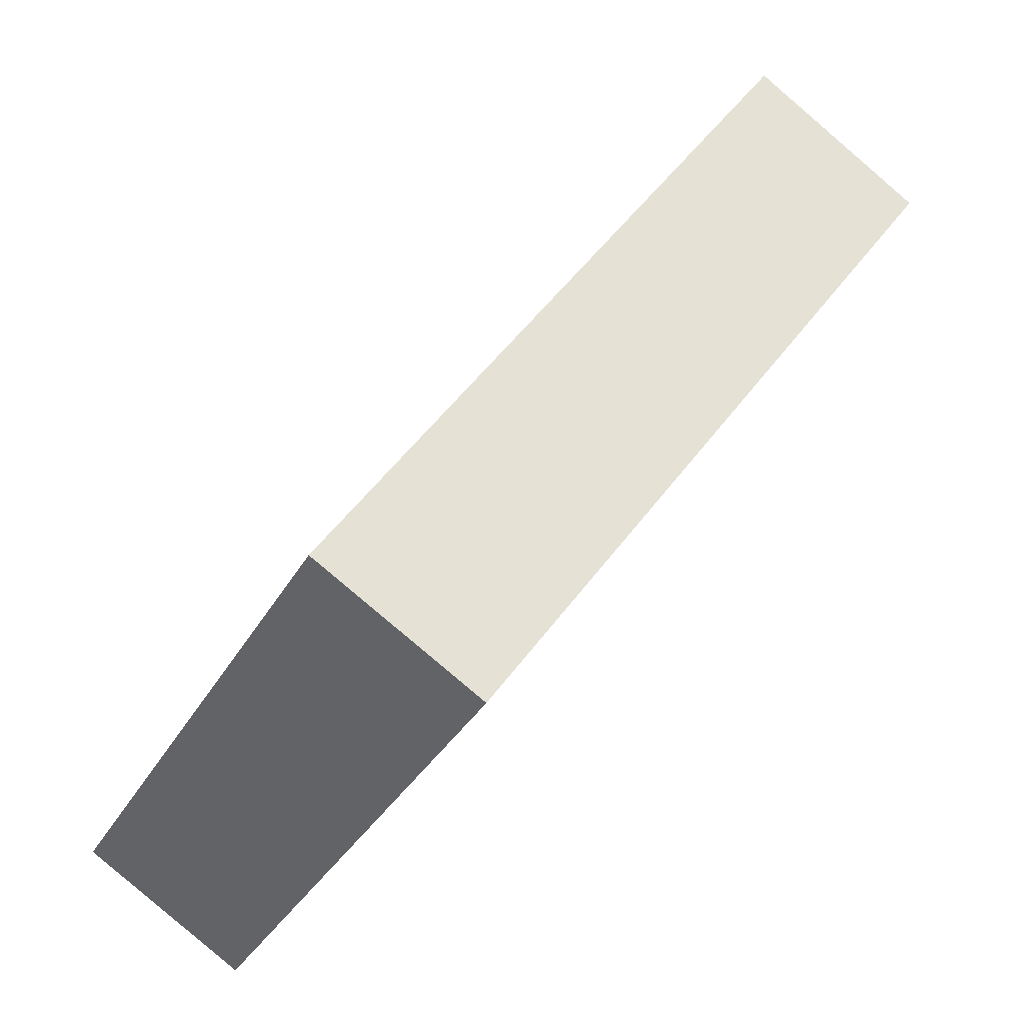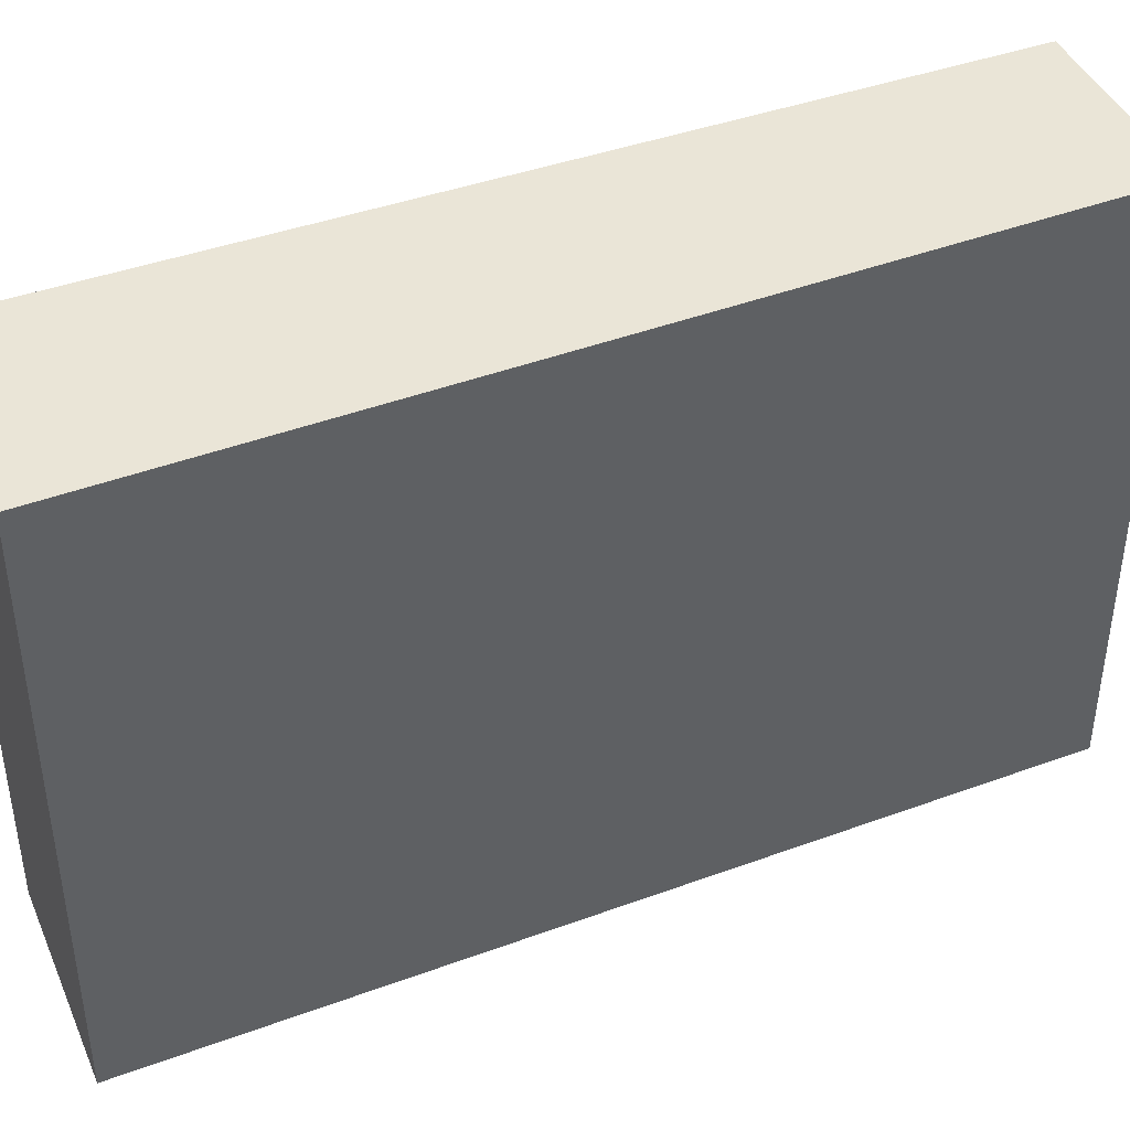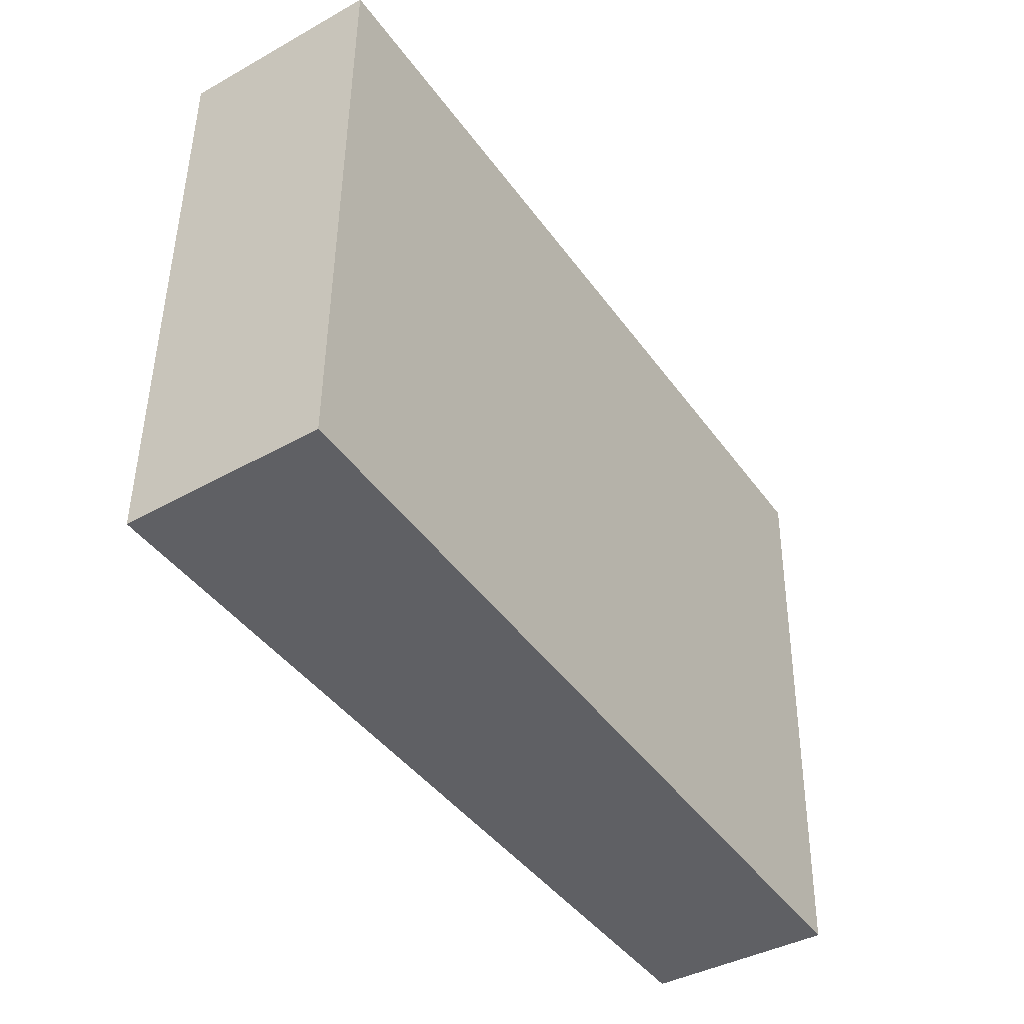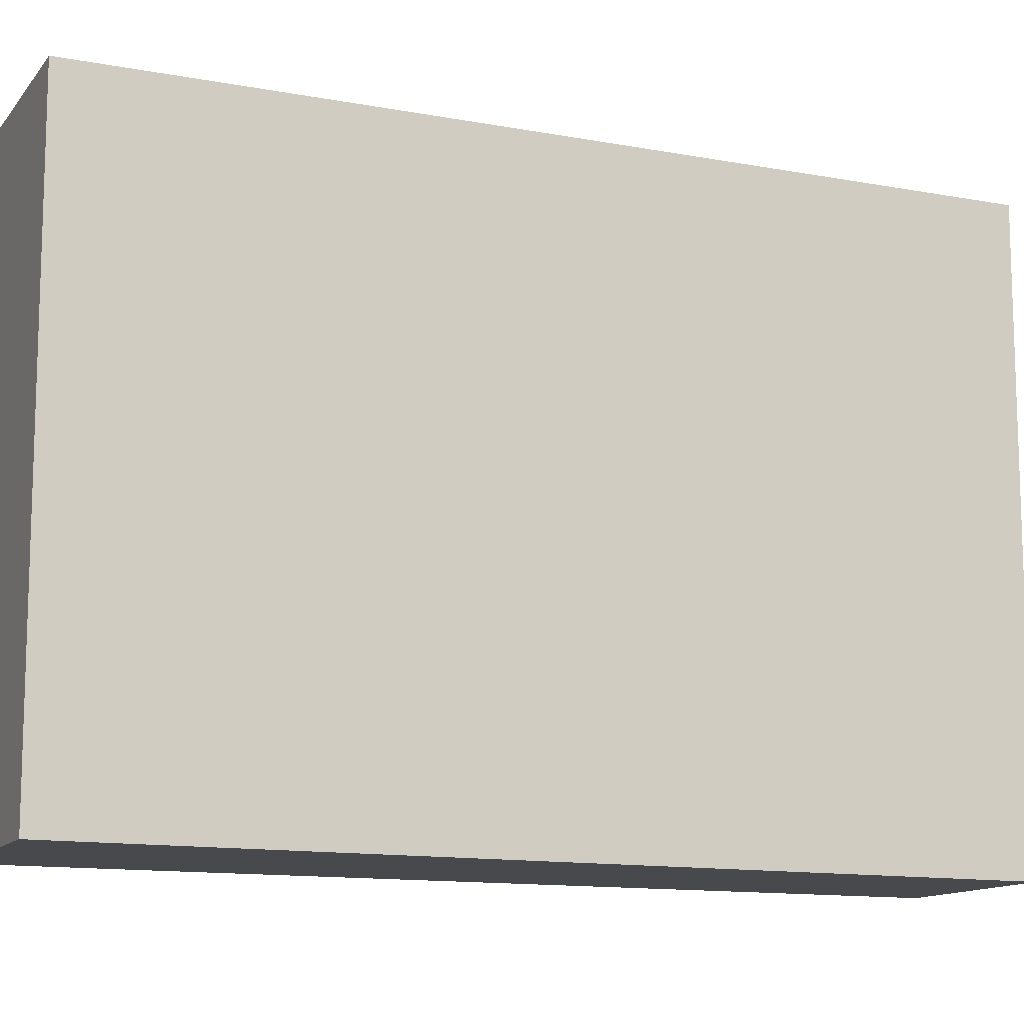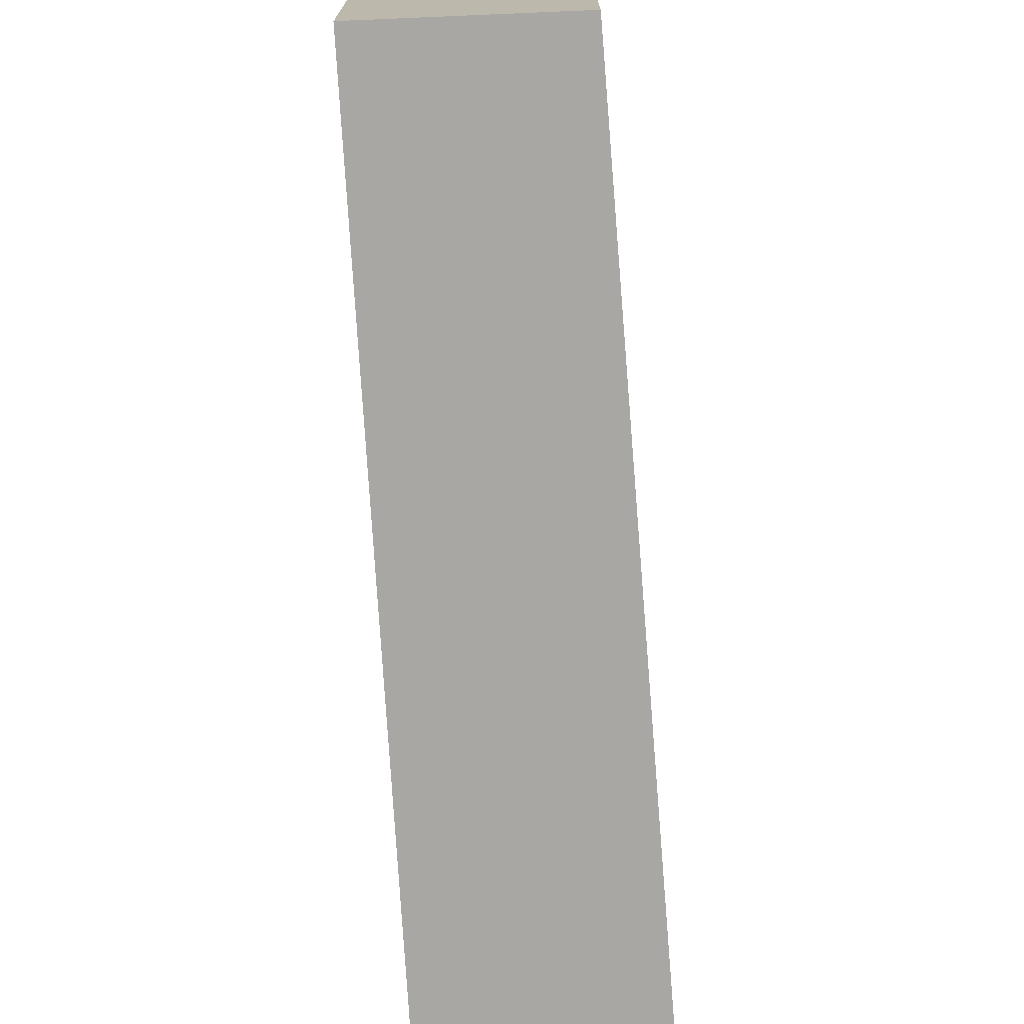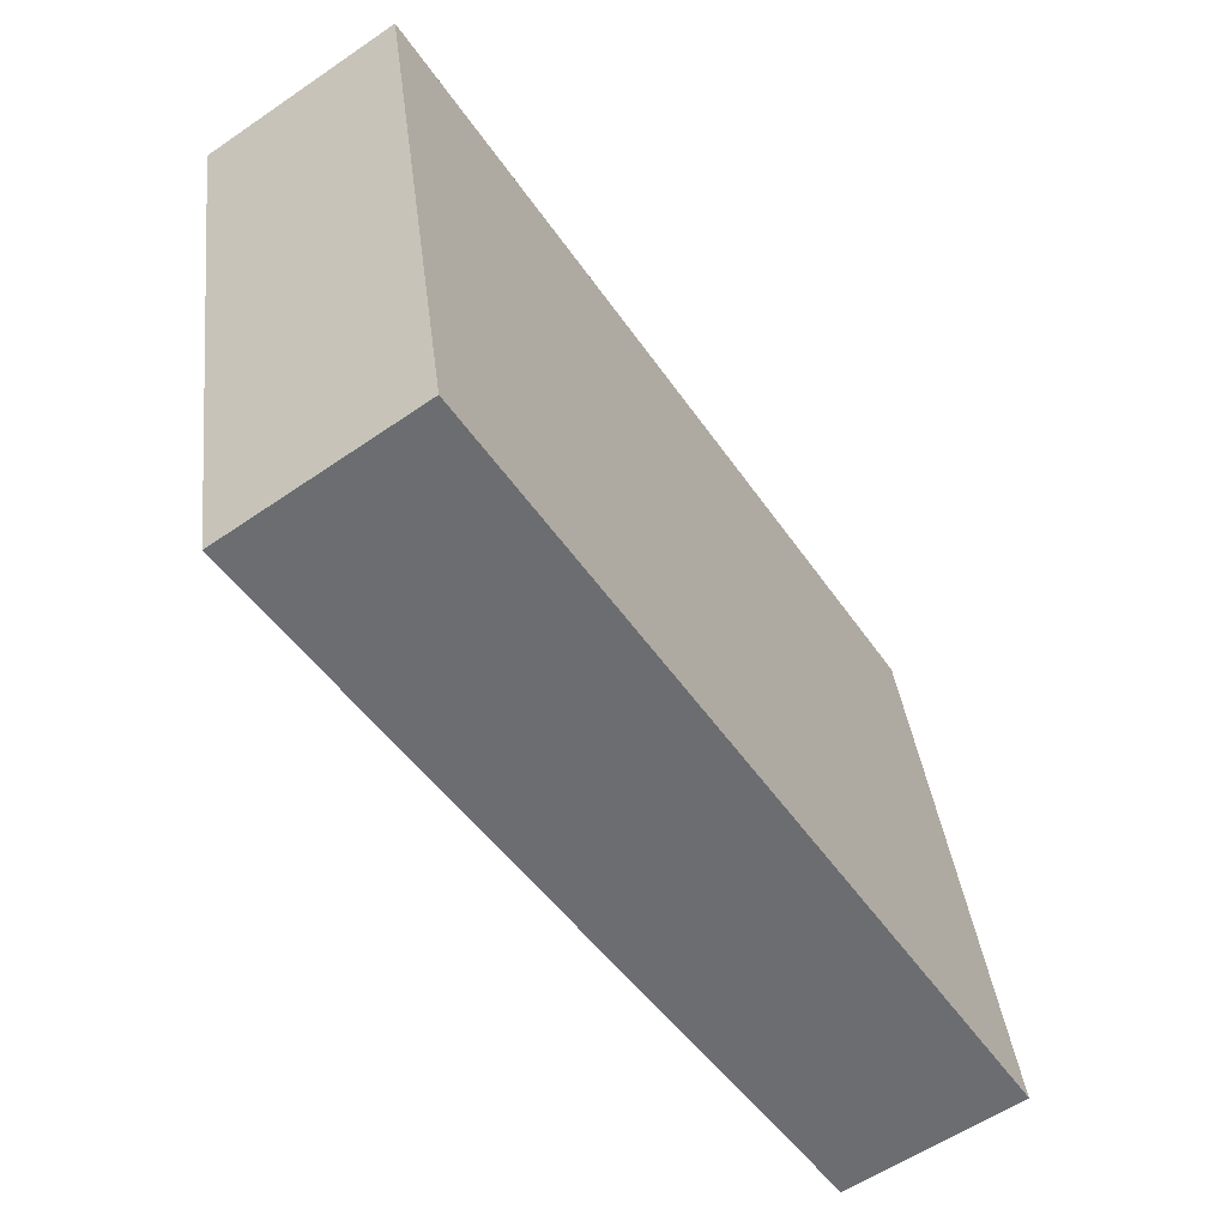
<metadata>
{"format":"obj","ext":"obj","renderer":"f3d","projection":"perspective","resolution":1024,"background":"white","views":[{"elev":-34.1,"azim":154.8,"up":"+Z"},{"elev":44.3,"azim":33.8,"up":"+Y"},{"elev":46.8,"azim":0.6,"up":"+Z"},{"elev":-12.5,"azim":33.2,"up":"+Y"},{"elev":-74.6,"azim":150.6,"up":"+Y"},{"elev":36.4,"azim":-6.5,"up":"+Z"}]}
</metadata>
<code>
v -2.627 5.197 7.168
v 5.573 5.197 -5.537
v 2.852 5.197 -7.226
v -5.542 5.197 5.185
v -2.627 -5.197 7.168
v 5.573 -5.197 -5.537
v 5.573 5.197 -5.537
v -2.627 5.197 7.168
v 2.852 5.197 -7.226
v 5.573 5.197 -5.537
v 5.573 -5.197 -5.537
v 2.852 -5.197 -7.226
v -5.542 5.197 5.185
v 2.852 5.197 -7.226
v 2.852 -5.197 -7.226
v -5.542 -5.197 5.185
v -5.542 -5.197 5.185
v -2.627 -5.197 7.168
v -2.627 5.197 7.168
v -5.542 5.197 5.185
v -5.542 -5.197 5.185
v 2.852 -5.197 -7.226
v 5.573 -5.197 -5.537
v -2.627 -5.197 7.168
g CDNNDG02_0015150
f 4 1 3
f 2 3 1
f 8 5 7
f 6 7 5
f 9 11 12
f 9 10 11
f 13 15 16
f 13 14 15
f 17 19 20
f 19 17 18
f 22 23 24
f 21 22 24

</code>
